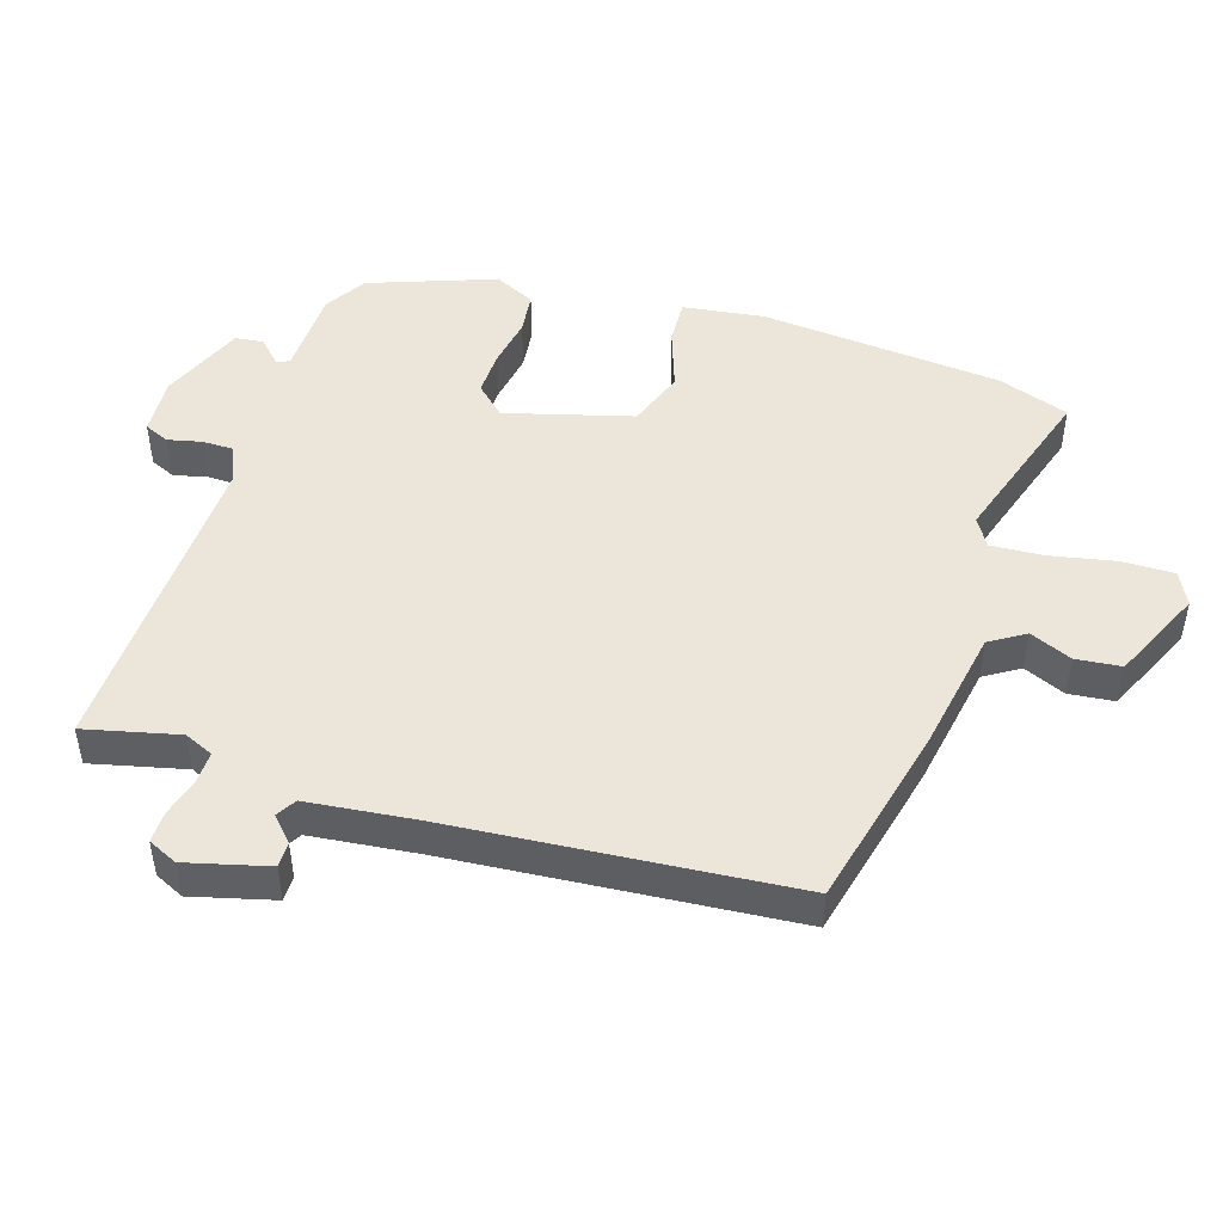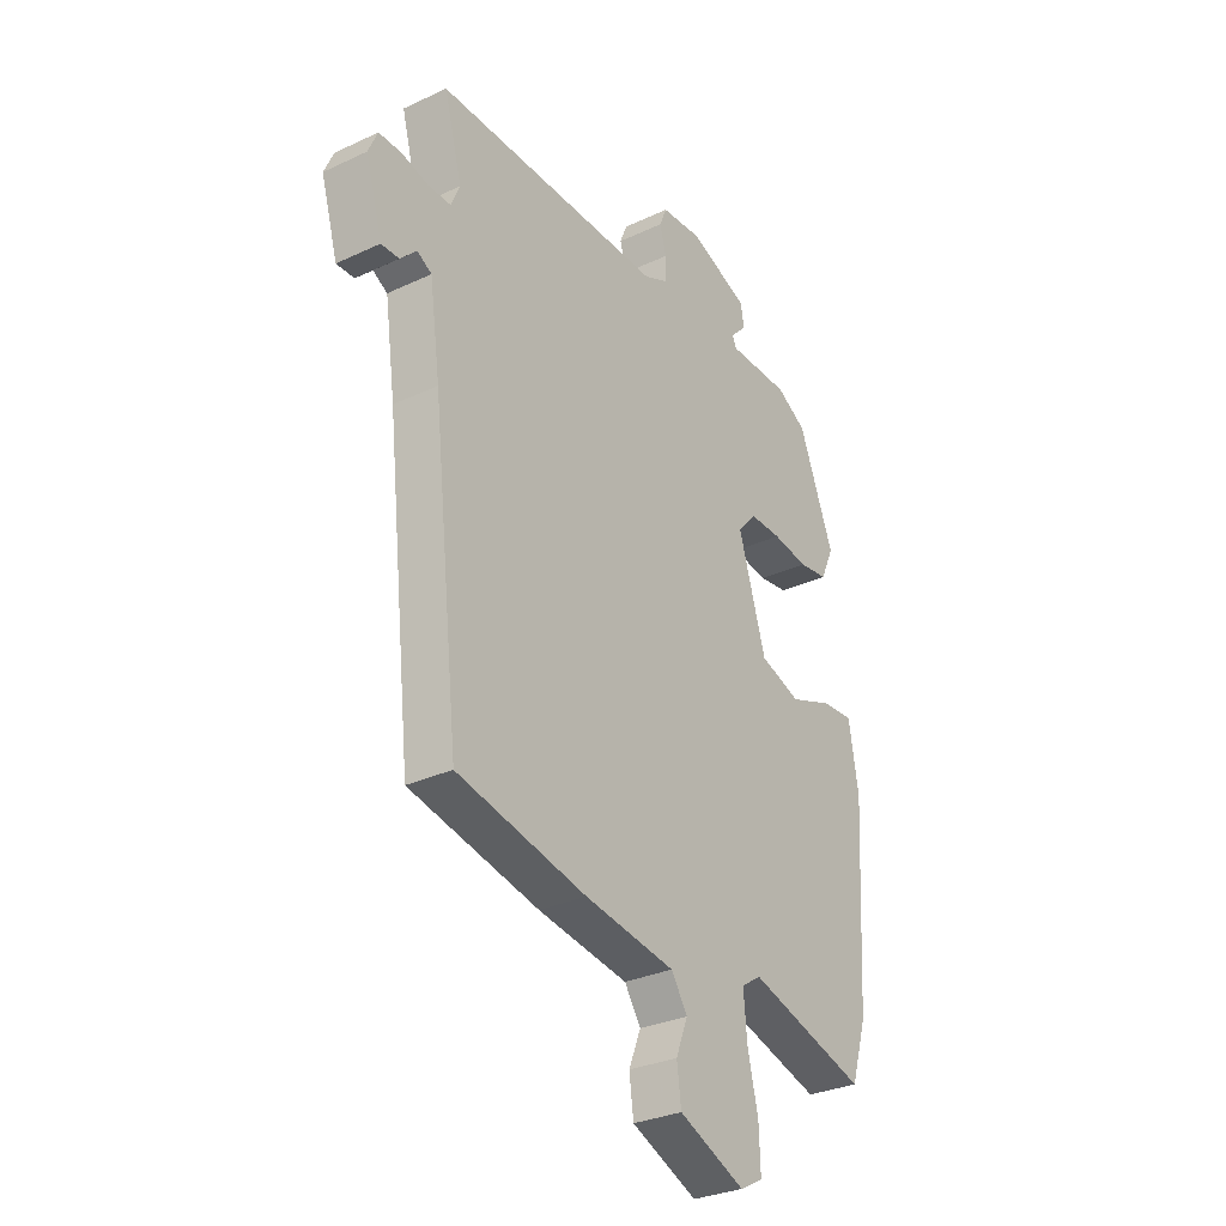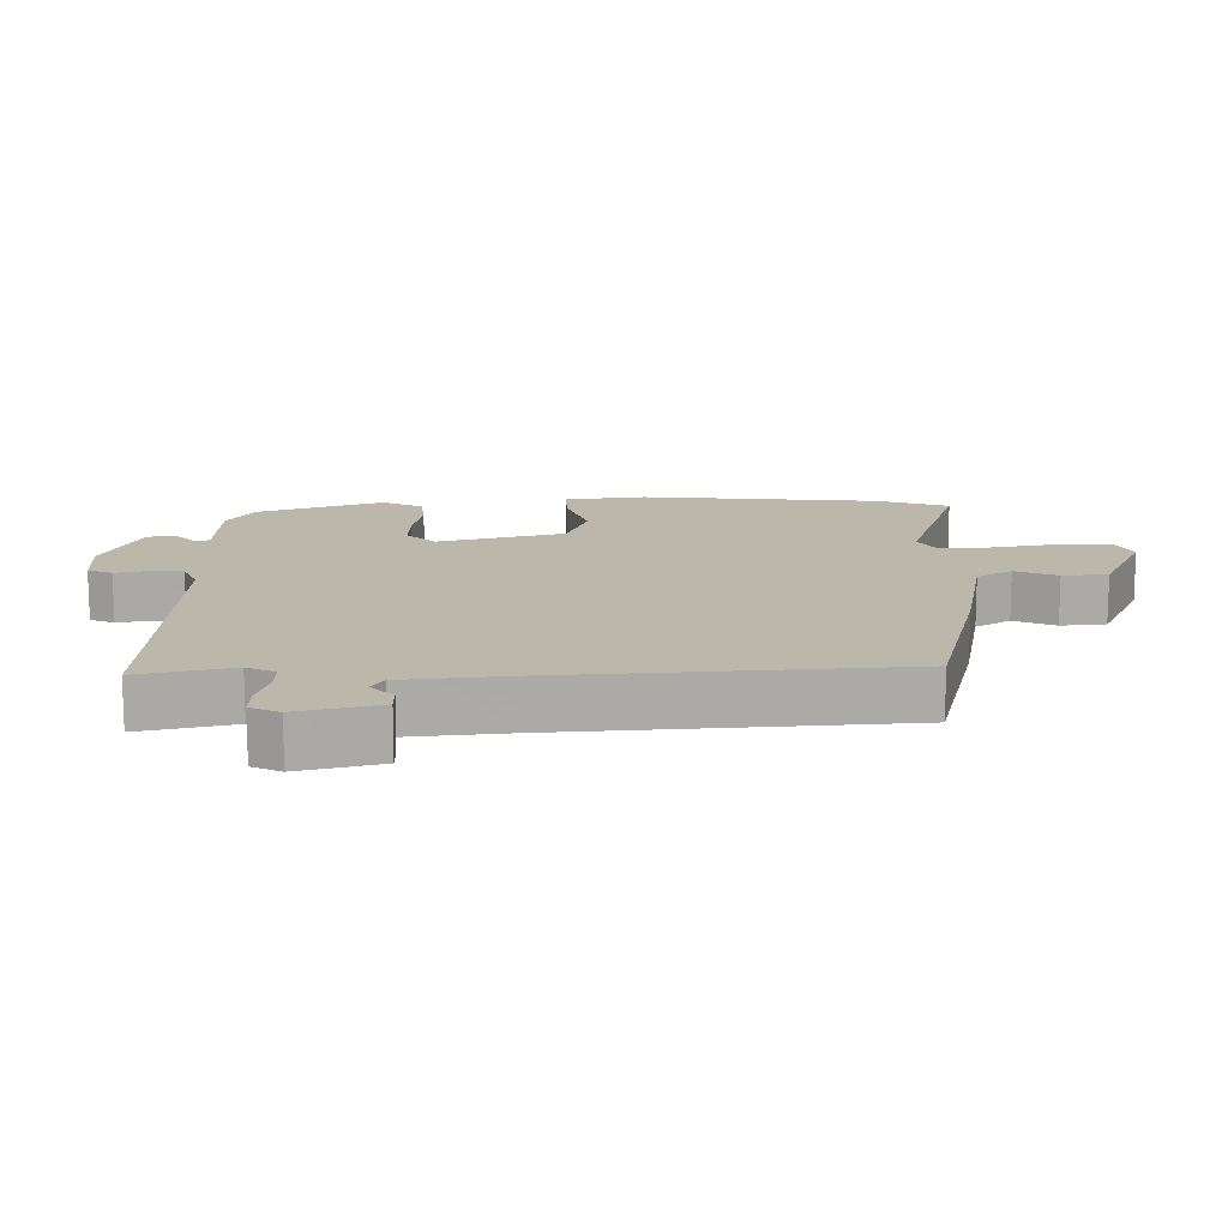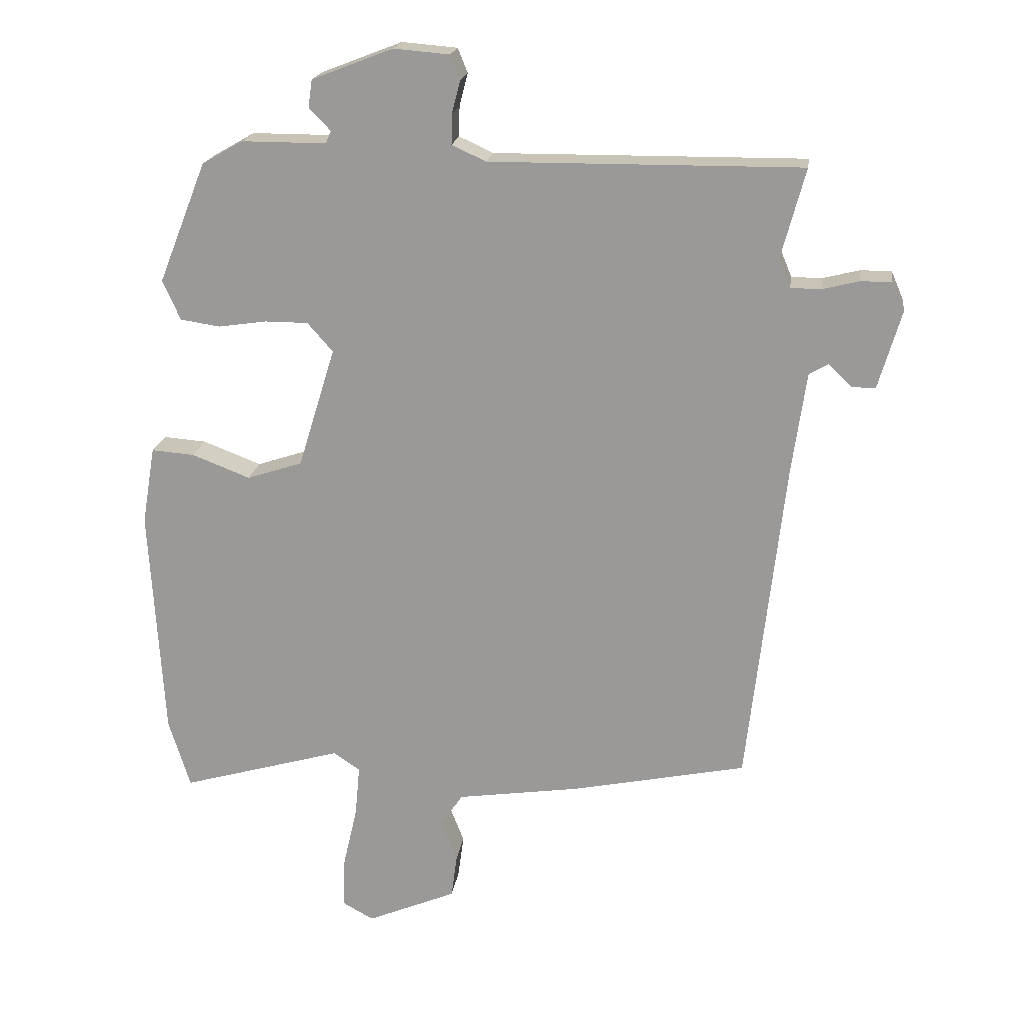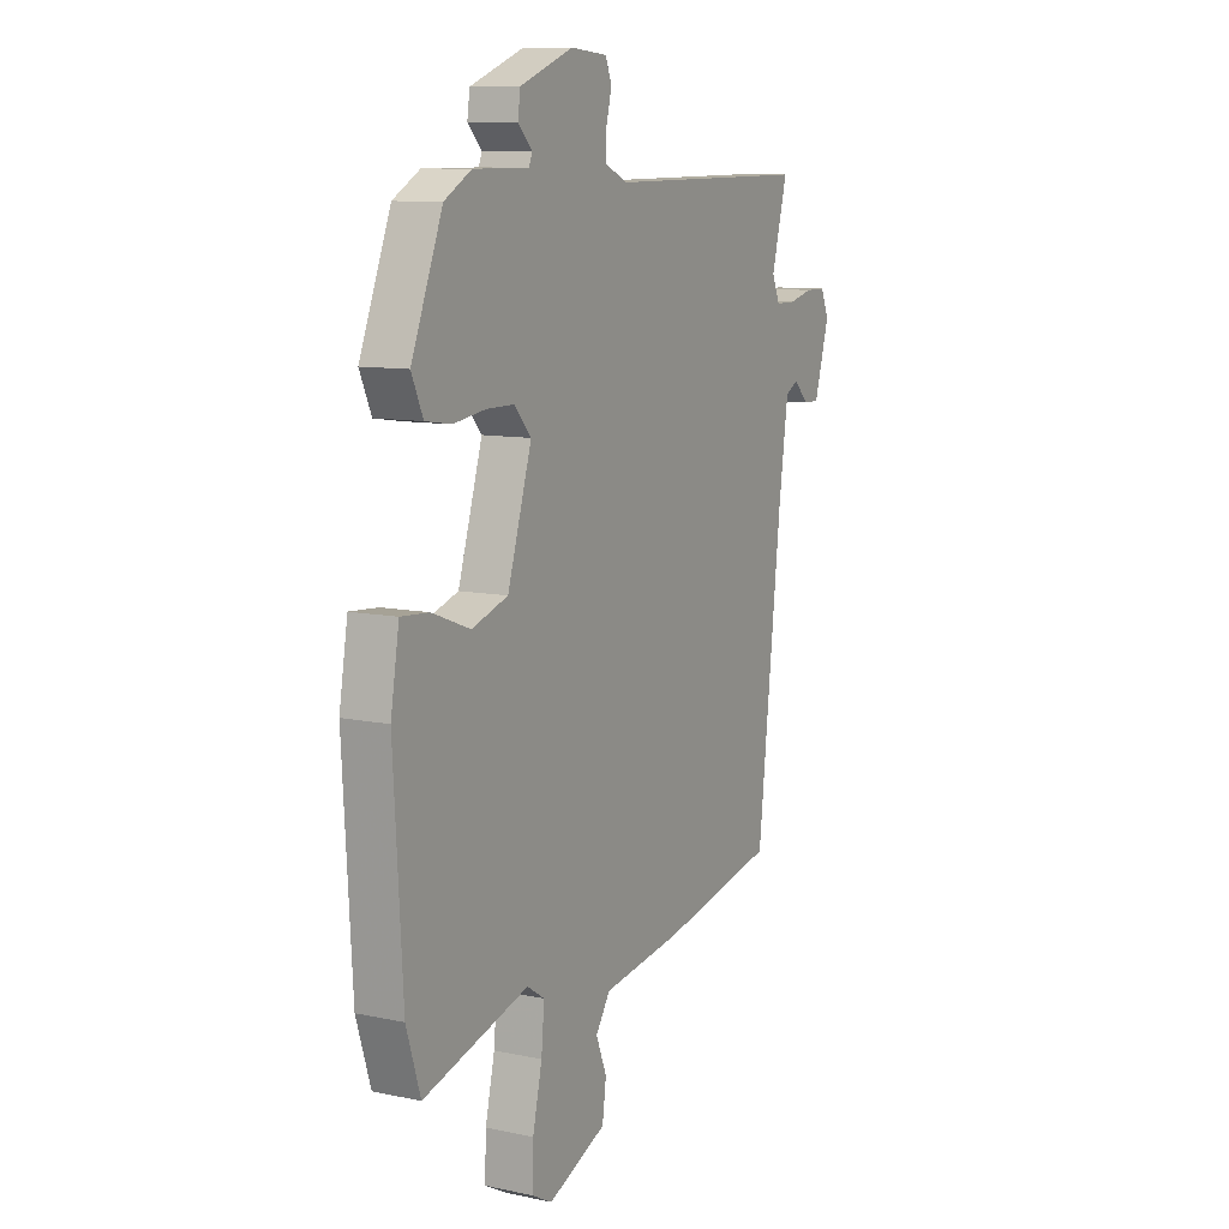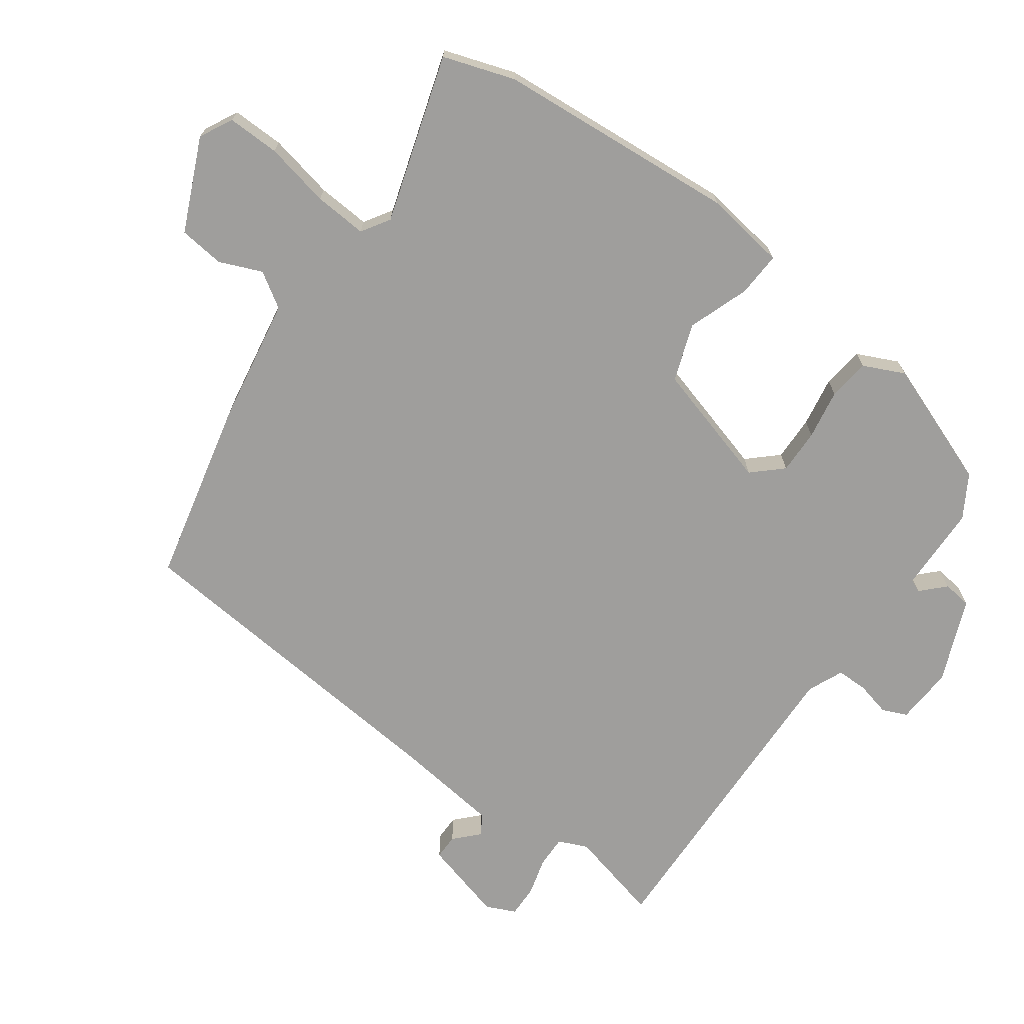
<metadata>
{"format":"obj","ext":"obj","renderer":"f3d","projection":"perspective","resolution":1024,"background":"white","views":[{"elev":48.0,"azim":109.1,"up":"+Y"},{"elev":-30.6,"azim":124.0,"up":"+Z"},{"elev":14.3,"azim":91.4,"up":"+Y"},{"elev":19.5,"azim":8.1,"up":"+Z"},{"elev":9.9,"azim":-61.4,"up":"+Z"},{"elev":-70.9,"azim":-124.6,"up":"+Y"}]}
</metadata>
<code>
v -0.479 0.07 -0.568
v -0.512 0.07 -0.462
v -0.533 0.07 -0.105
v -0.513 0.07 0.015
v -0.447 0.07 0.01
v -0.358 0.07 -0.024
v -0.273 0.07 0.004
v -0.216 0.07 0.189
v -0.255 0.07 0.233
v -0.321 0.07 0.233
v -0.395 0.07 0.222
v -0.456 0.07 0.231
v -0.483 0.07 0.292
v -0.41 0.07 0.476
v -0.347 0.07 0.512
v -0.218 0.07 0.512
v -0.21 0.07 0.531
v -0.243 0.07 0.565
v -0.237 0.07 0.607
v -0.113 0.07 0.655
v -0.028 0.07 0.648
v -0.013 0.07 0.611
v -0.026 0.07 0.561
v -0.027 0.07 0.515
v 0.025 0.07 0.491
v 0.501 0.07 0.495
v 0.464 0.07 0.357
v 0.482 0.07 0.314
v 0.529 0.07 0.314
v 0.585 0.07 0.328
v 0.632 0.07 0.328
v 0.651 0.07 0.284
v 0.616 0.07 0.164
v 0.579 0.07 0.165
v 0.545 0.07 0.199
v 0.515 0.07 0.182
v 0.493 0.07 0.025
v 0.437 0.07 -0.478
v 0.168 0.07 -0.534
v -0.02 0.07 -0.562
v -0.054 0.07 -0.613
v -0.029 0.07 -0.676
v -0.038 0.07 -0.743
v -0.175 0.07 -0.801
v -0.223 0.07 -0.775
v -0.22 0.07 -0.698
v -0.198 0.07 -0.602
v -0.191 0.07 -0.524
v -0.232 0.07 -0.497
v -0.479 0 -0.568
v -0.512 0 -0.462
v -0.533 0 -0.105
v -0.513 0 0.015
v -0.447 0 0.01
v -0.358 0 -0.024
v -0.273 0 0.004
v -0.216 0 0.189
v -0.255 0 0.233
v -0.321 0 0.233
v -0.395 0 0.222
v -0.456 0 0.231
v -0.483 0 0.292
v -0.41 0 0.476
v -0.347 0 0.512
v -0.218 0 0.512
v -0.21 0 0.531
v -0.243 0 0.565
v -0.237 0 0.607
v -0.113 0 0.655
v -0.028 0 0.648
v -0.013 0 0.611
v -0.026 0 0.561
v -0.027 0 0.515
v 0.025 0 0.491
v 0.501 0 0.495
v 0.464 0 0.357
v 0.482 0 0.314
v 0.529 0 0.314
v 0.585 0 0.328
v 0.632 0 0.328
v 0.651 0 0.284
v 0.616 0 0.164
v 0.579 0 0.165
v 0.545 0 0.199
v 0.515 0 0.182
v 0.493 0 0.025
v 0.437 0 -0.478
v 0.168 0 -0.534
v -0.02 0 -0.562
v -0.054 0 -0.613
v -0.029 0 -0.676
v -0.038 0 -0.743
v -0.175 0 -0.801
v -0.223 0 -0.775
v -0.22 0 -0.698
v -0.198 0 -0.602
v -0.191 0 -0.524
v -0.232 0 -0.497
f 44 45 46 47
f 44 47 48
f 41 42 43 44
f 41 44 48
f 40 41 48 49
f 37 38 39 40
f 36 37 40 49
f 32 33 34 35
f 32 35 36
f 29 30 31 32
f 28 29 32 36
f 27 28 36 49
f 25 26 27 49
f 20 21 22 23
f 20 23 24
f 17 18 19 20
f 16 17 20 24
f 13 14 15 16
f 10 11 12 13
f 9 10 13 16
f 8 9 16 24
f 3 4 5 6
f 3 6 7
f 2 3 7
f 1 2 7
f 49 1 7
f 24 25 49
f 7 8 24 49
f 96 95 94 93
f 97 96 93
f 93 92 91 90
f 97 93 90
f 98 97 90 89
f 89 88 87 86
f 98 89 86 85
f 84 83 82 81
f 85 84 81
f 81 80 79 78
f 85 81 78 77
f 98 85 77 76
f 98 76 75 74
f 72 71 70 69
f 73 72 69
f 69 68 67 66
f 73 69 66 65
f 65 64 63 62
f 62 61 60 59
f 65 62 59 58
f 73 65 58 57
f 55 54 53 52
f 56 55 52
f 56 52 51
f 56 51 50
f 56 50 98
f 98 74 73
f 98 73 57 56
f 1 50 51 2
f 2 51 52 3
f 3 52 53 4
f 4 53 54 5
f 5 54 55 6
f 6 55 56 7
f 7 56 57 8
f 8 57 58 9
f 9 58 59 10
f 10 59 60 11
f 11 60 61 12
f 12 61 62 13
f 13 62 63 14
f 14 63 64 15
f 15 64 65 16
f 16 65 66 17
f 17 66 67 18
f 18 67 68 19
f 19 68 69 20
f 20 69 70 21
f 21 70 71 22
f 22 71 72 23
f 23 72 73 24
f 24 73 74 25
f 25 74 75 26
f 26 75 76 27
f 27 76 77 28
f 28 77 78 29
f 29 78 79 30
f 30 79 80 31
f 31 80 81 32
f 32 81 82 33
f 33 82 83 34
f 34 83 84 35
f 35 84 85 36
f 36 85 86 37
f 37 86 87 38
f 38 87 88 39
f 39 88 89 40
f 40 89 90 41
f 41 90 91 42
f 42 91 92 43
f 43 92 93 44
f 44 93 94 45
f 45 94 95 46
f 46 95 96 47
f 47 96 97 48
f 48 97 98 49
f 49 98 50 1

</code>
